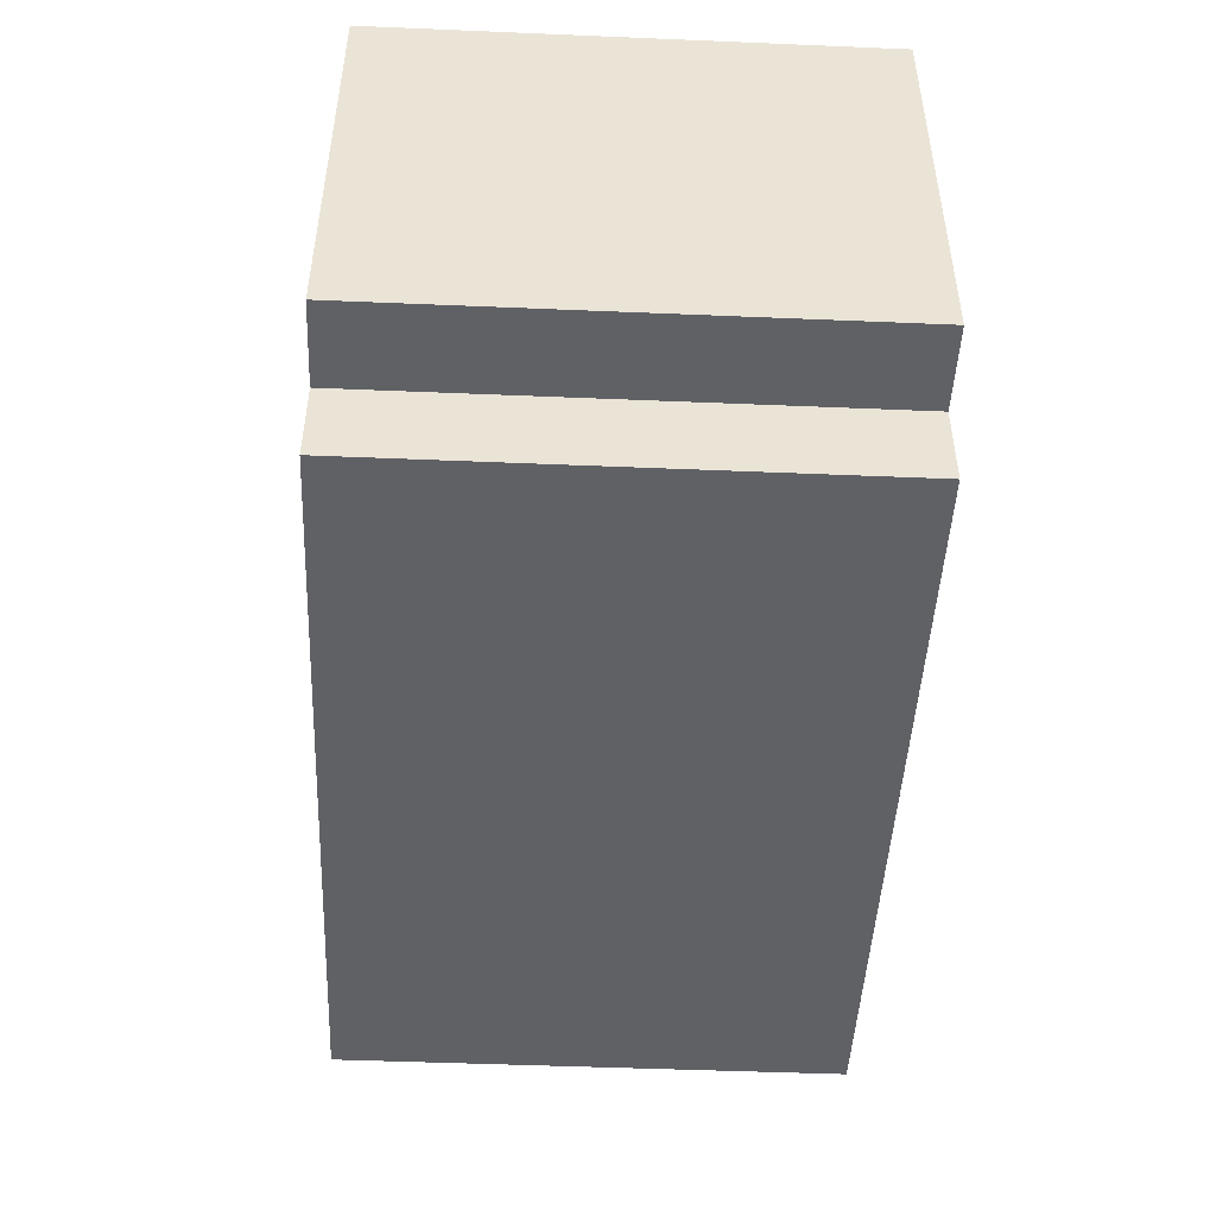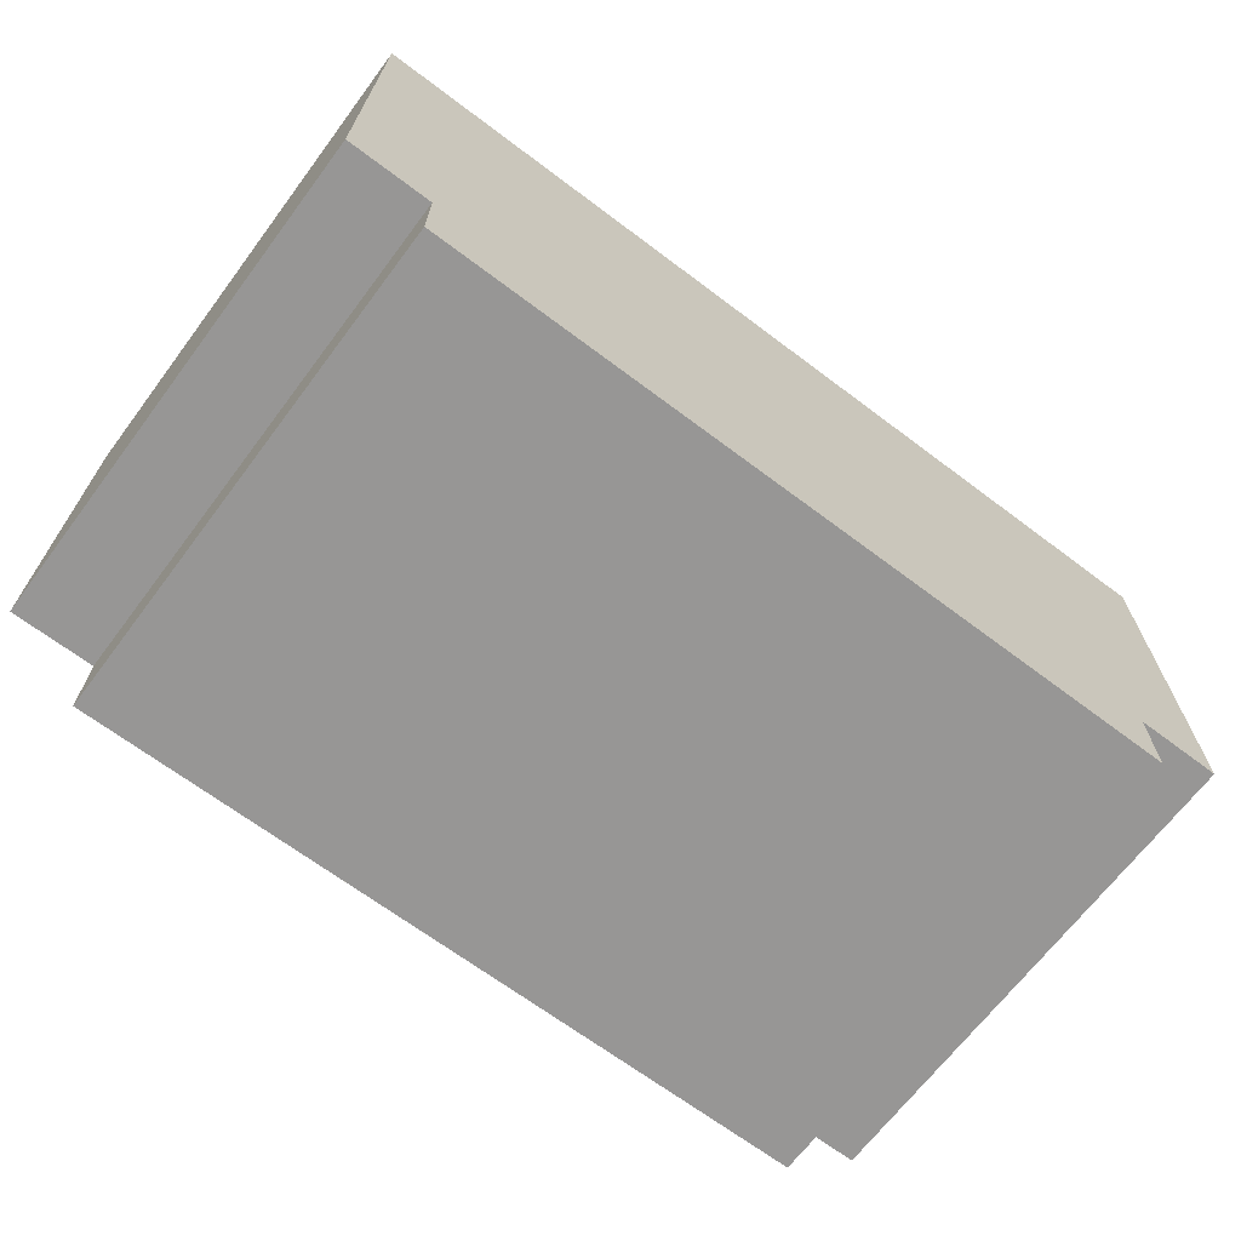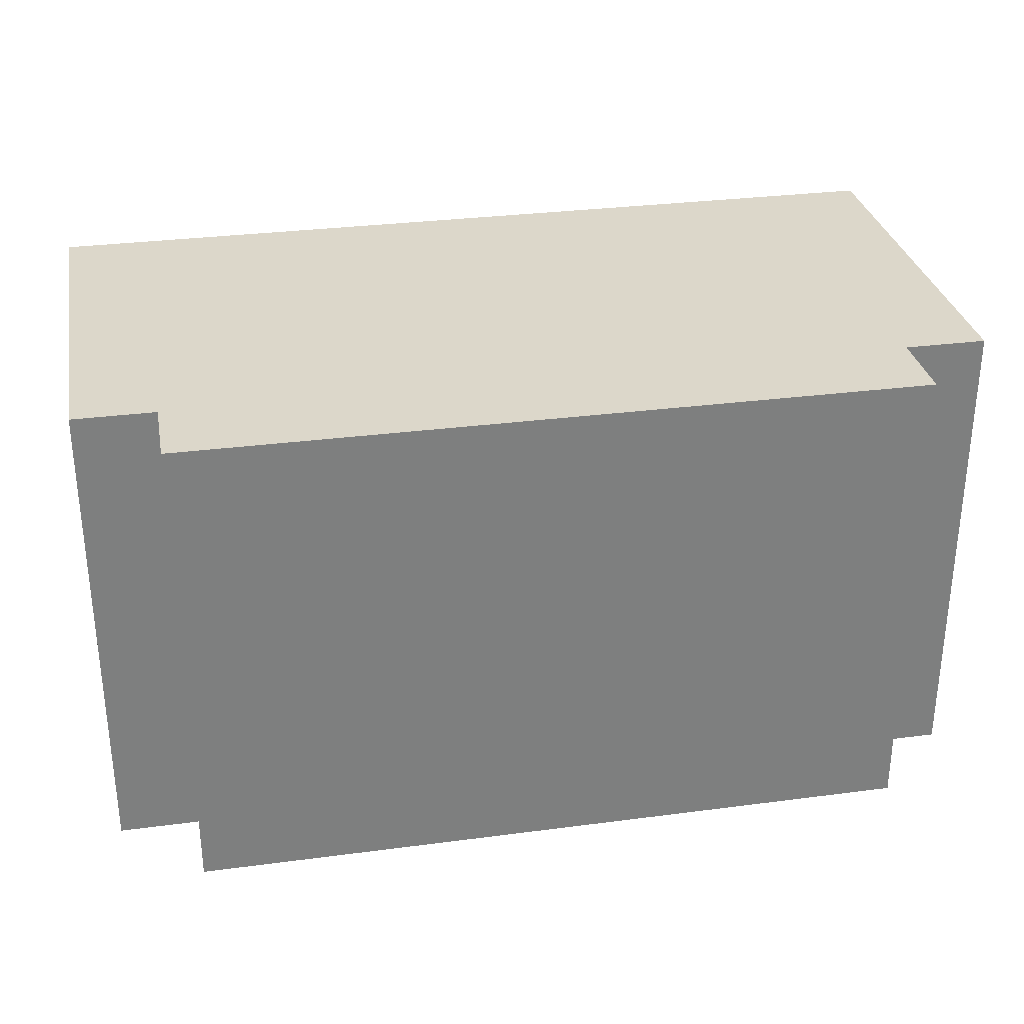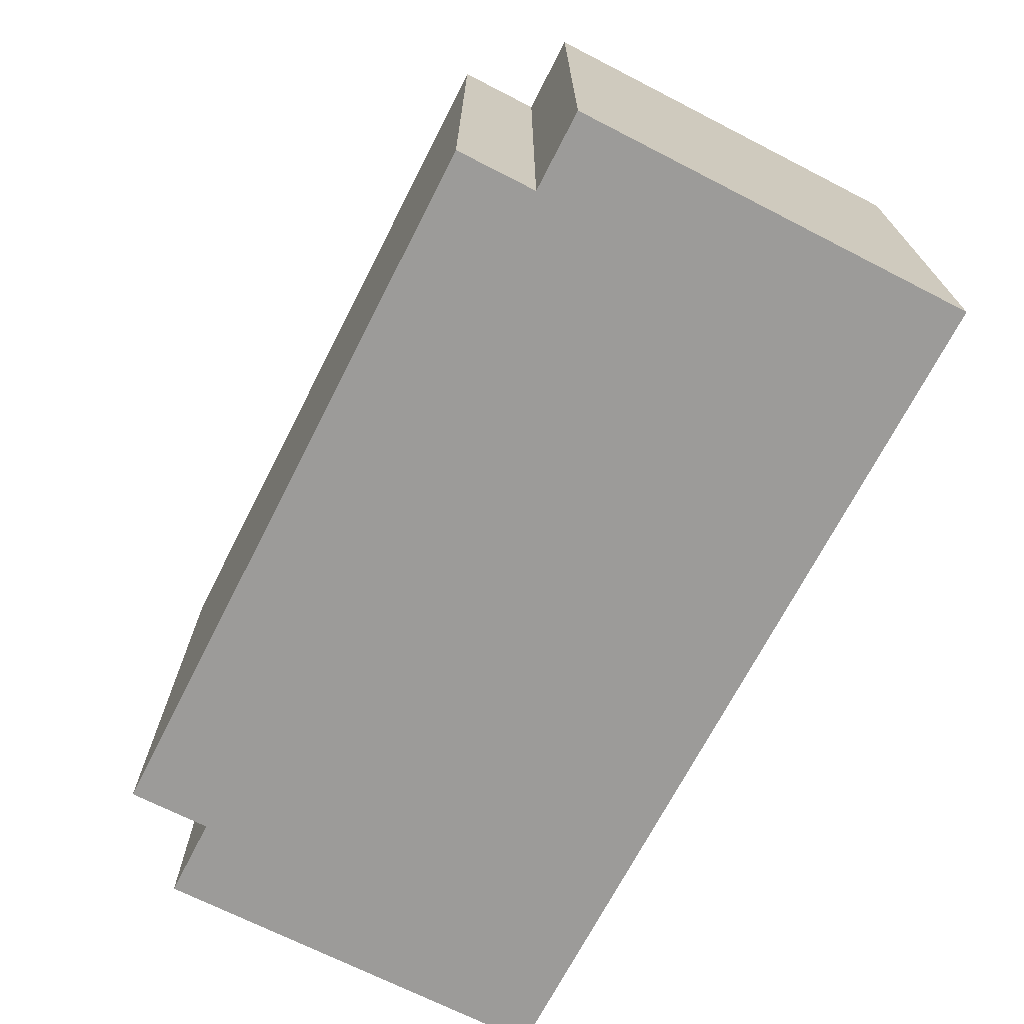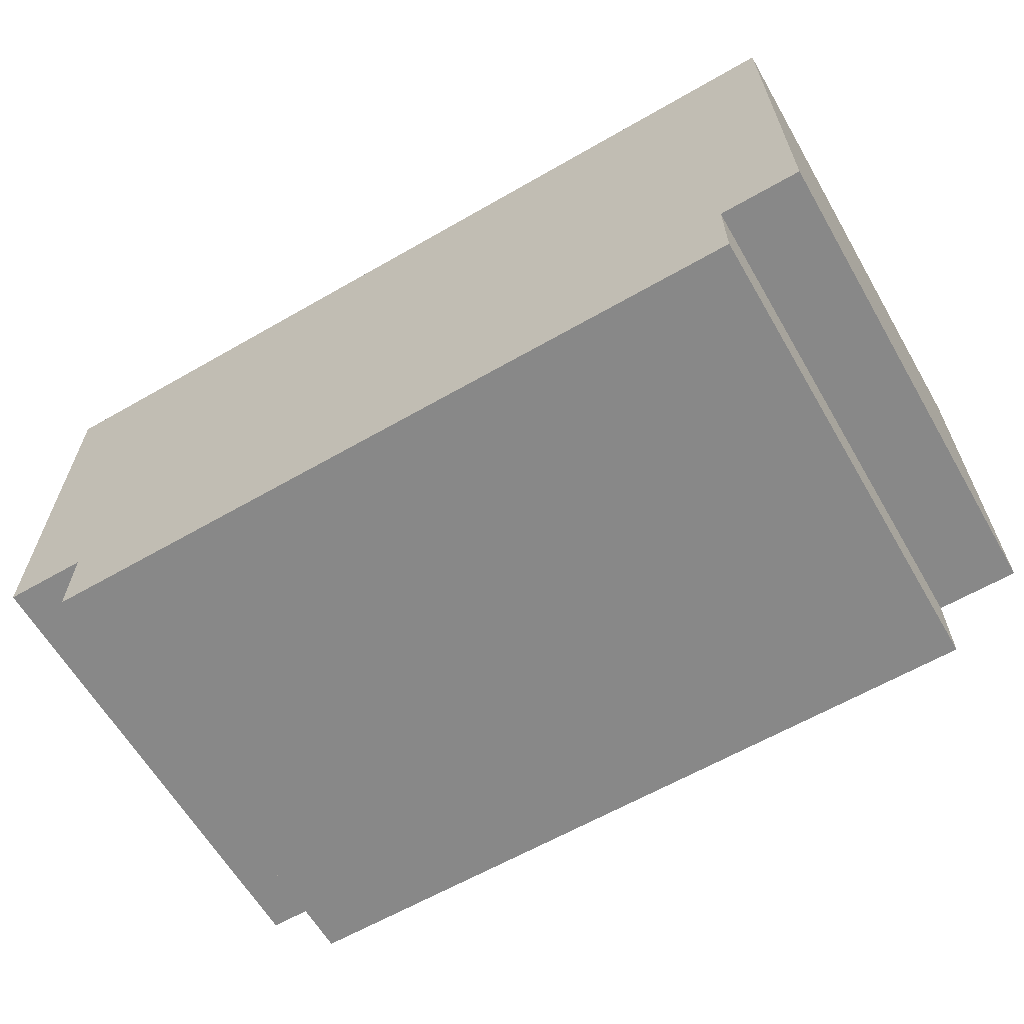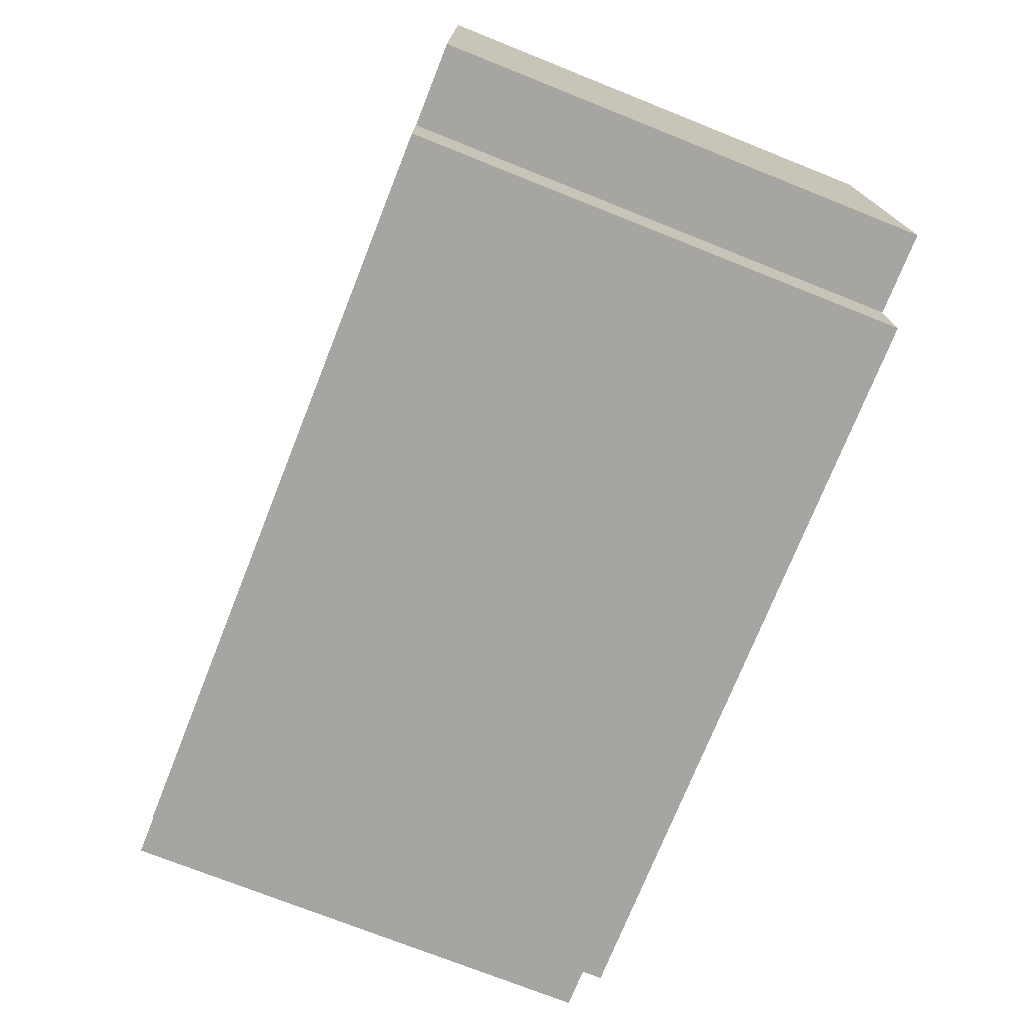
<metadata>
{"format":"obj","ext":"obj","renderer":"f3d","projection":"perspective","resolution":1024,"background":"white","views":[{"elev":-47.4,"azim":87.3,"up":"+Y"},{"elev":-67.8,"azim":-37.0,"up":"+Y"},{"elev":30.8,"azim":-10.7,"up":"+Z"},{"elev":-69.8,"azim":62.9,"up":"+Z"},{"elev":-62.7,"azim":-149.8,"up":"+Y"},{"elev":-73.9,"azim":-111.7,"up":"+Y"}]}
</metadata>
<code>
v -5.5 1 3
v -5.5 1 -3
v -5.5 2 3
v -5.5 2 -3
v -5.5 3 3
v -5.5 3 -3
v -5.5 4 3
v -5.5 4 -3
v -5.5 6 3
v -5.5 6 -3
v -4.5 0 3
v -4.5 0 -3
v -4.5 1 3
v -4.5 1 -3
v 4.5 0 3
v 4.5 0 -3
v 4.5 1 3
v 4.5 1 -3
v 5.5 1 3
v 5.5 1 -3
v 5.5 2 3
v 5.5 2 -3
v 5.5 3 3
v 5.5 3 -3
v 5.5 4 3
v 5.5 4 -3
v 5.5 6 3
v 5.5 6 -3
v -5.5 1 3
v -5.5 2 3
v -5.5 3 3
v -5.5 4 3
v -5.5 6 3
v -4.5 0 3
v -4.5 1 3
v -4.5 2 3
v -4.5 3 3
v -4.5 4 3
v 4.5 0 3
v 4.5 1 3
v 4.5 2 3
v 4.5 3 3
v 4.5 4 3
v 5.5 1 3
v 5.5 2 3
v 5.5 3 3
v 5.5 4 3
v 5.5 6 3
v -5.5 1 -3
v -5.5 2 -3
v -5.5 3 -3
v -5.5 4 -3
v -5.5 6 -3
v -4.5 0 -3
v -4.5 1 -3
v -4.5 2 -3
v -4.5 3 -3
v -4.5 4 -3
v 4.5 0 -3
v 4.5 1 -3
v 4.5 2 -3
v 4.5 3 -3
v 4.5 4 -3
v 5.5 1 -3
v 5.5 2 -3
v 5.5 3 -3
v 5.5 4 -3
v 5.5 6 -3
v -4.5 0 3
v 4.5 0 3
v -4.5 0 -3
v 4.5 0 -3
v -5.5 1 3
v -4.5 1 3
v 4.5 1 3
v 5.5 1 3
v -5.5 1 -3
v -4.5 1 -3
v 4.5 1 -3
v 5.5 1 -3
v -5.5 6 3
v 5.5 6 3
v -5.5 6 -3
v 5.5 6 -3
f 3 2 1
f 4 2 3
f 5 4 3
f 6 4 5
f 7 6 5
f 8 6 7
f 9 8 7
f 10 8 9
f 13 12 11
f 14 12 13
f 15 16 17
f 17 16 18
f 19 20 21
f 21 20 22
f 21 22 23
f 23 22 24
f 23 24 25
f 25 24 26
f 25 26 27
f 27 26 28
f 35 30 29
f 36 31 30
f 36 30 35
f 37 32 31
f 37 31 36
f 38 33 32
f 38 32 37
f 39 35 34
f 39 36 35
f 40 36 39
f 41 37 36
f 41 36 40
f 41 38 37
f 42 38 41
f 43 33 38
f 43 38 42
f 44 41 40
f 45 42 41
f 45 41 44
f 46 43 42
f 46 42 45
f 47 33 43
f 47 43 46
f 48 33 47
f 49 50 55
f 50 51 56
f 55 50 56
f 51 52 57
f 56 51 57
f 52 53 58
f 57 52 58
f 54 55 59
f 55 56 59
f 59 56 60
f 56 57 61
f 60 56 61
f 57 58 61
f 61 58 62
f 58 53 63
f 62 58 63
f 60 61 64
f 61 62 65
f 64 61 65
f 62 63 66
f 65 62 66
f 63 53 67
f 66 63 67
f 67 53 68
f 71 70 69
f 72 70 71
f 77 74 73
f 78 74 77
f 79 76 75
f 80 76 79
f 81 82 83
f 83 82 84

</code>
